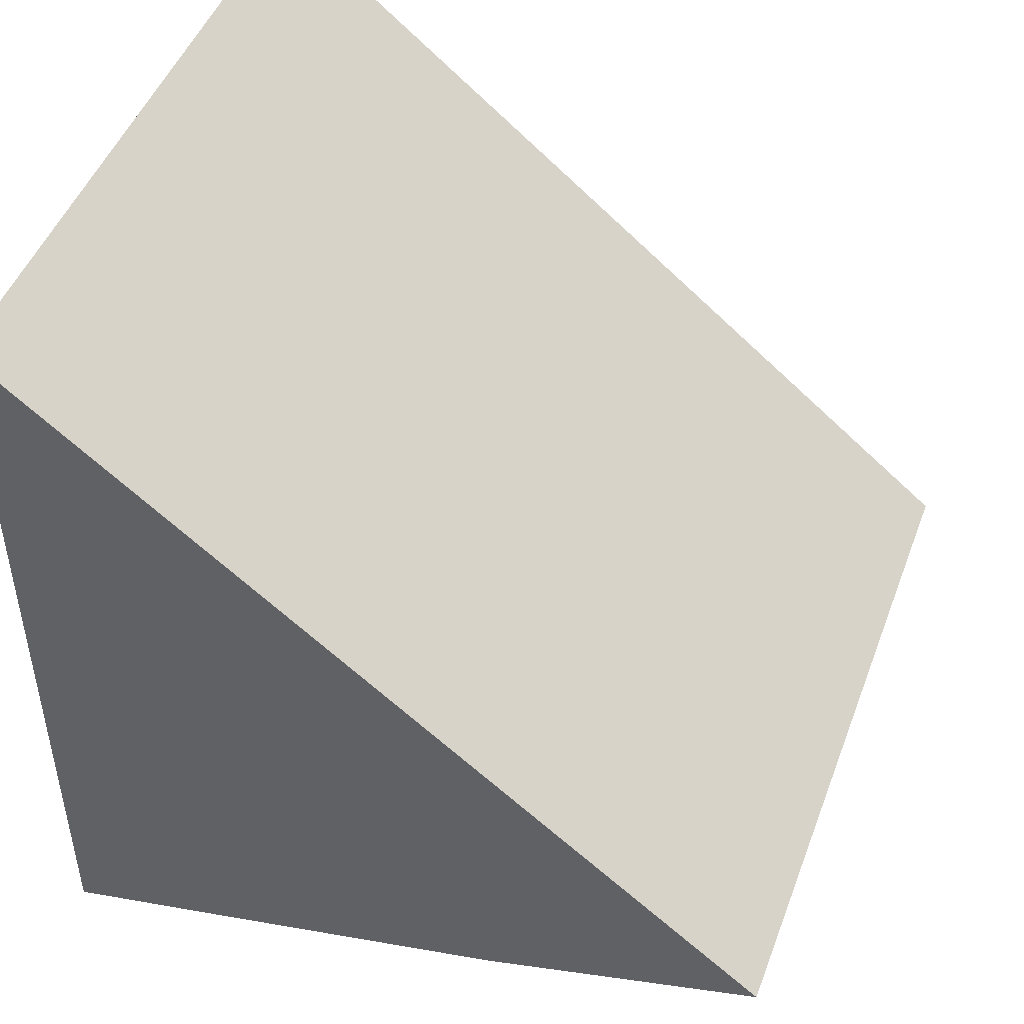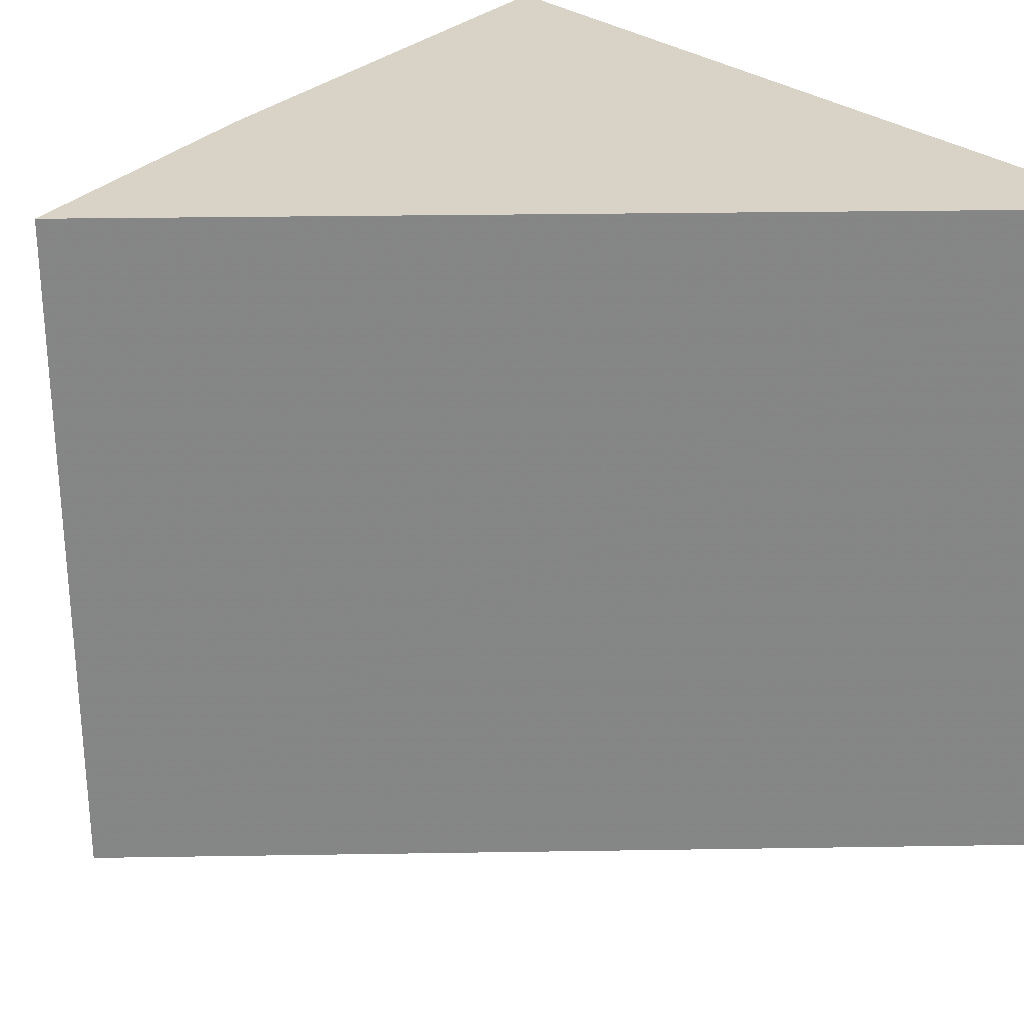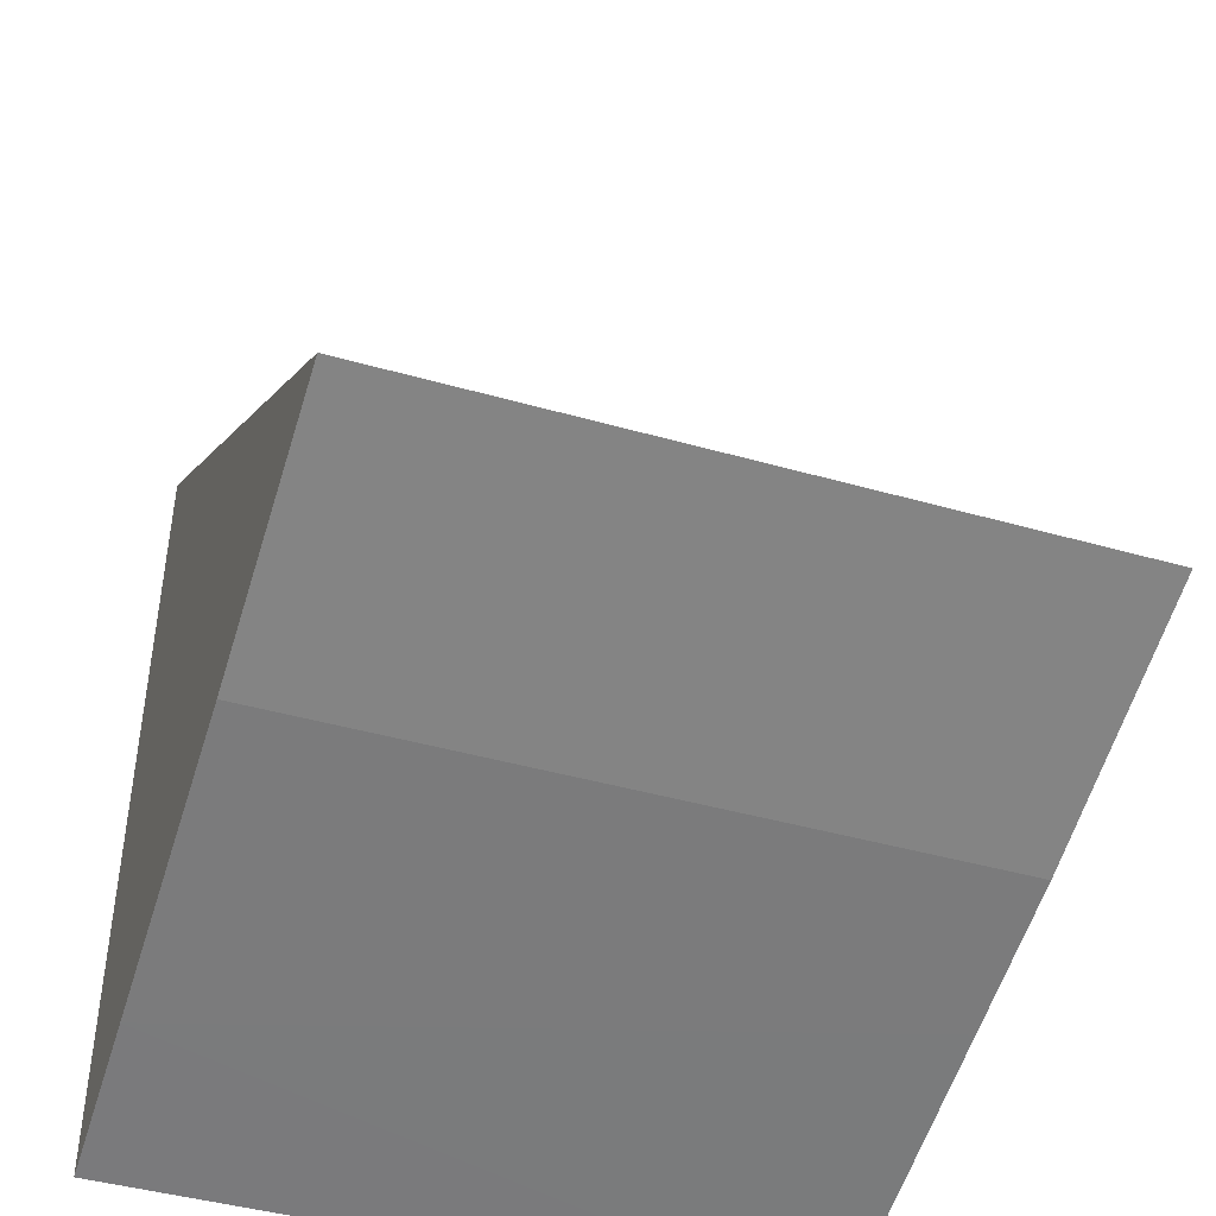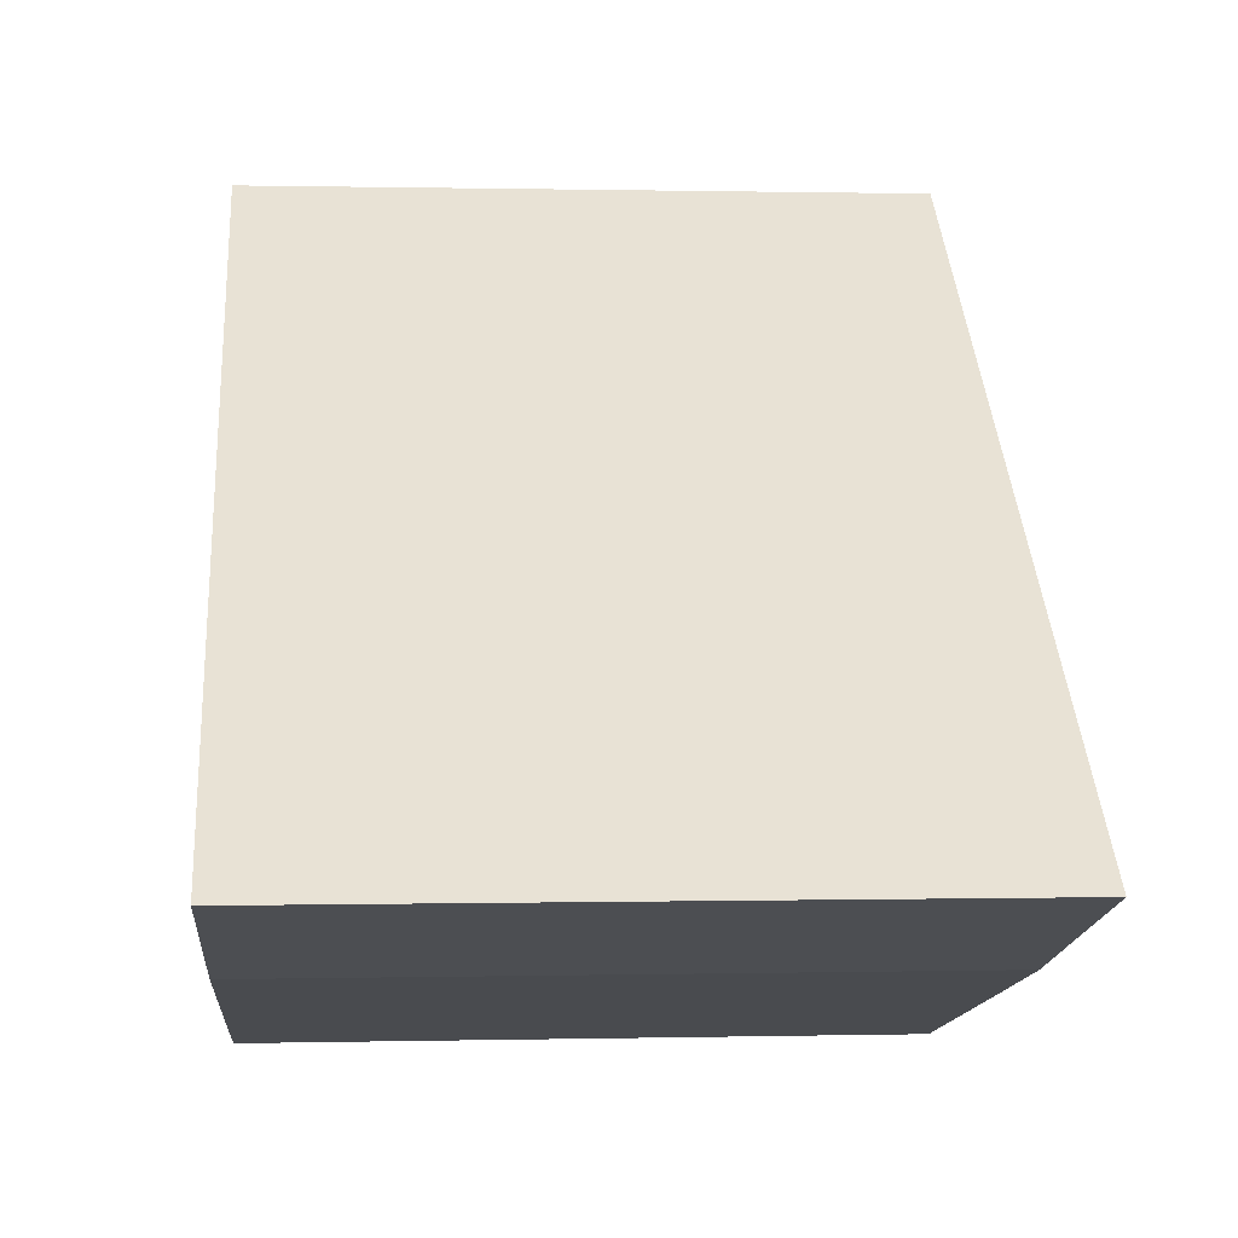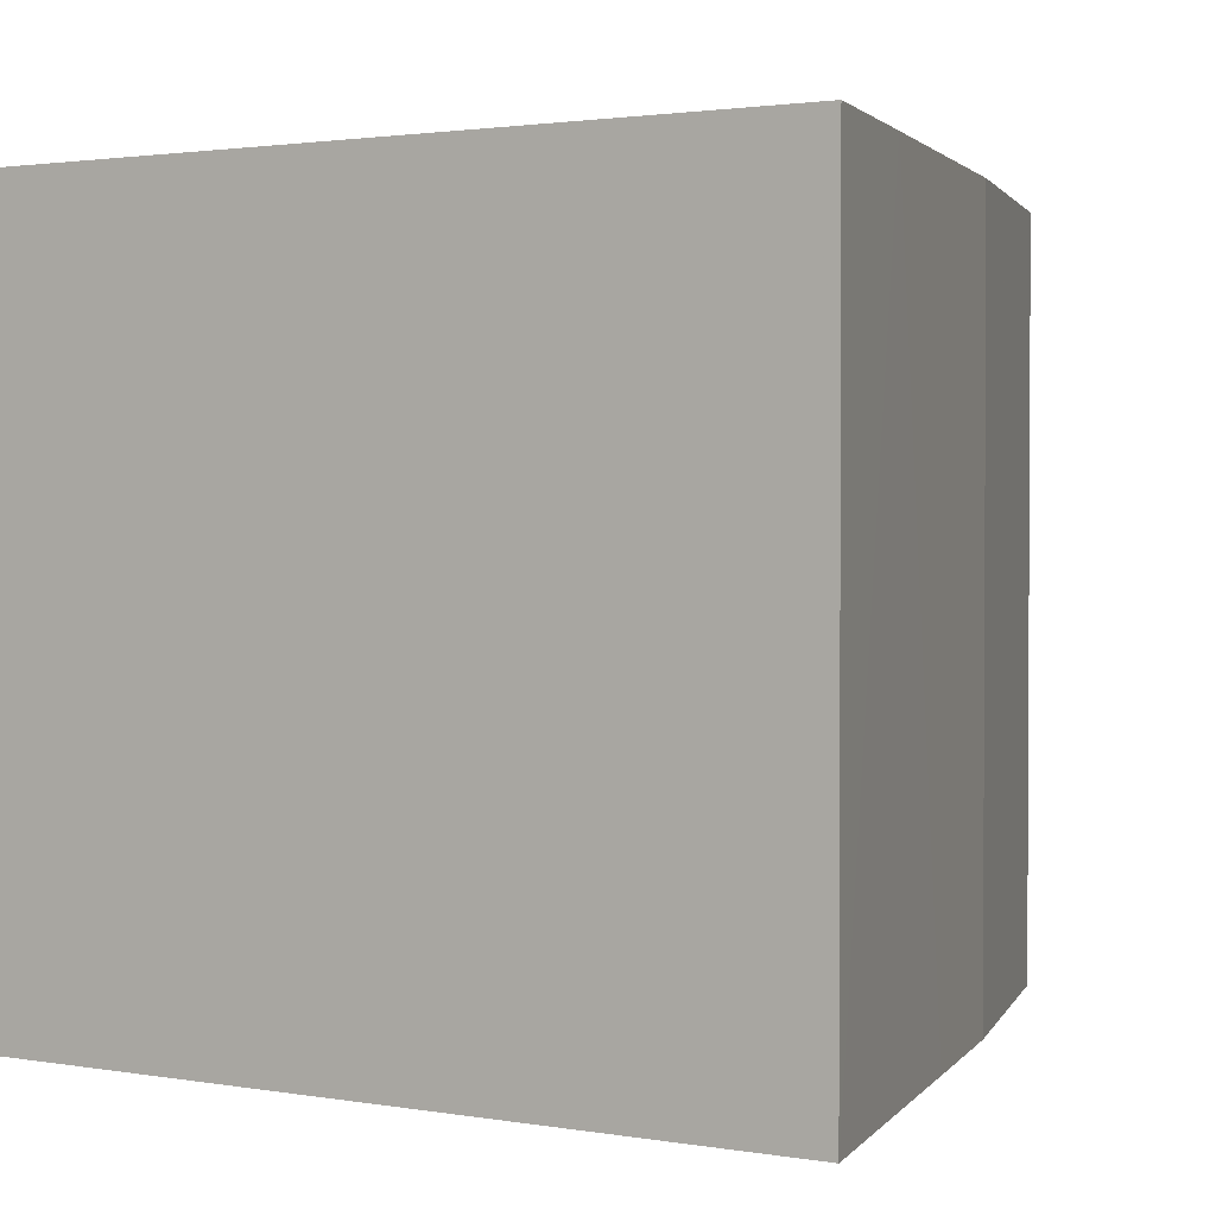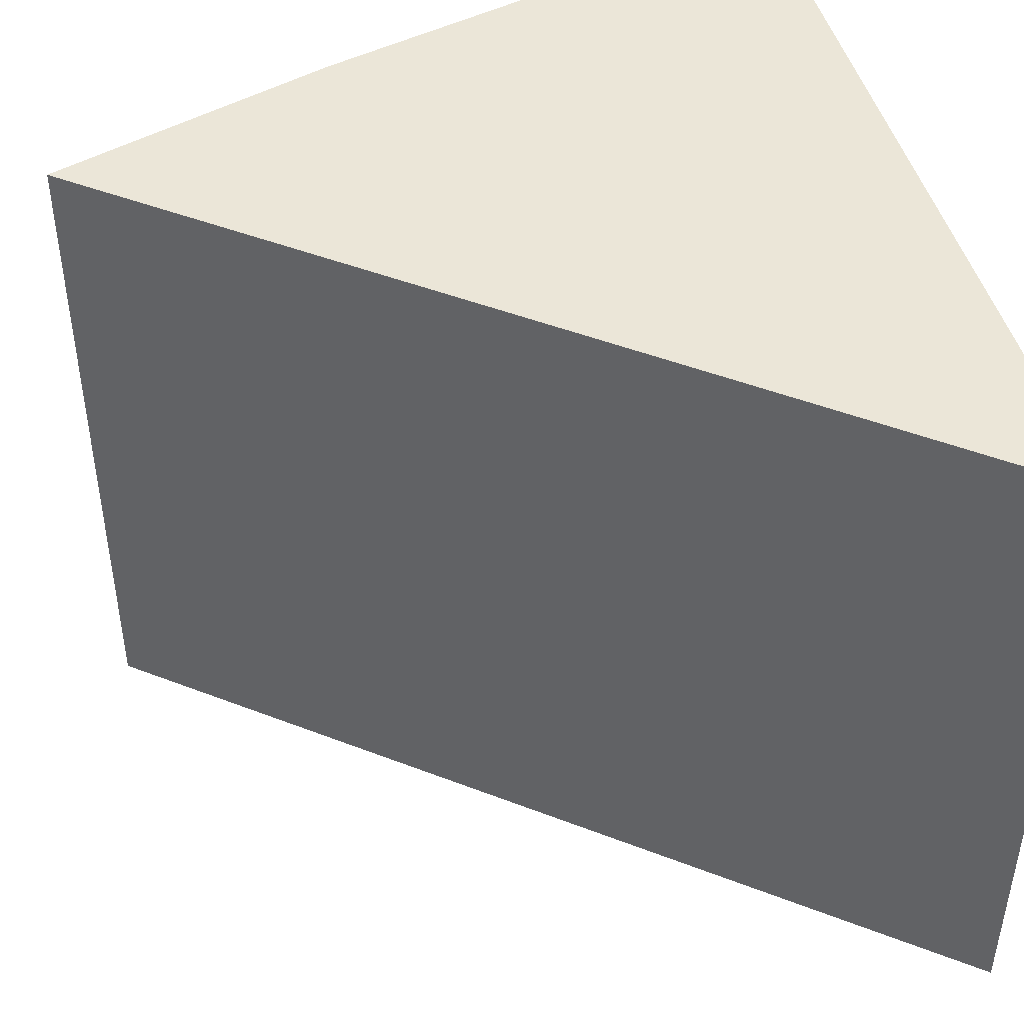
<metadata>
{"format":"obj","ext":"obj","renderer":"f3d","projection":"perspective","resolution":1024,"background":"white","views":[{"elev":48.0,"azim":20.2,"up":"+Y"},{"elev":28.2,"azim":139.3,"up":"+Z"},{"elev":-44.1,"azim":71.6,"up":"+Y"},{"elev":0.6,"azim":84.9,"up":"+Y"},{"elev":1.8,"azim":-57.7,"up":"+Z"},{"elev":46.5,"azim":164.6,"up":"+Z"}]}
</metadata>
<code>
v 0.03315 -0.09423 0.08027
v 0.03315 -0.09423 0.06815
v 0.01981 -0.0833 0.06815
v 0.01975 -0.09802 0.06815
v 0.02821 -0.09581 0.06815
v 0.01981 -0.0833 0.08027
v 0.02269 -0.09727 0.08027
v 0.02821 -0.09581 0.08027
v 0.02537 -0.09656 0.06815
v 0.01975 -0.09802 0.08027
f 5 2 1
f 5 3 2
f 5 4 3
f 6 3 4
f 6 1 2
f 6 2 3
f 7 1 6
f 8 7 5
f 8 5 1
f 8 1 7
f 9 7 4
f 9 4 5
f 9 5 7
f 10 7 6
f 10 6 4
f 10 4 7

</code>
